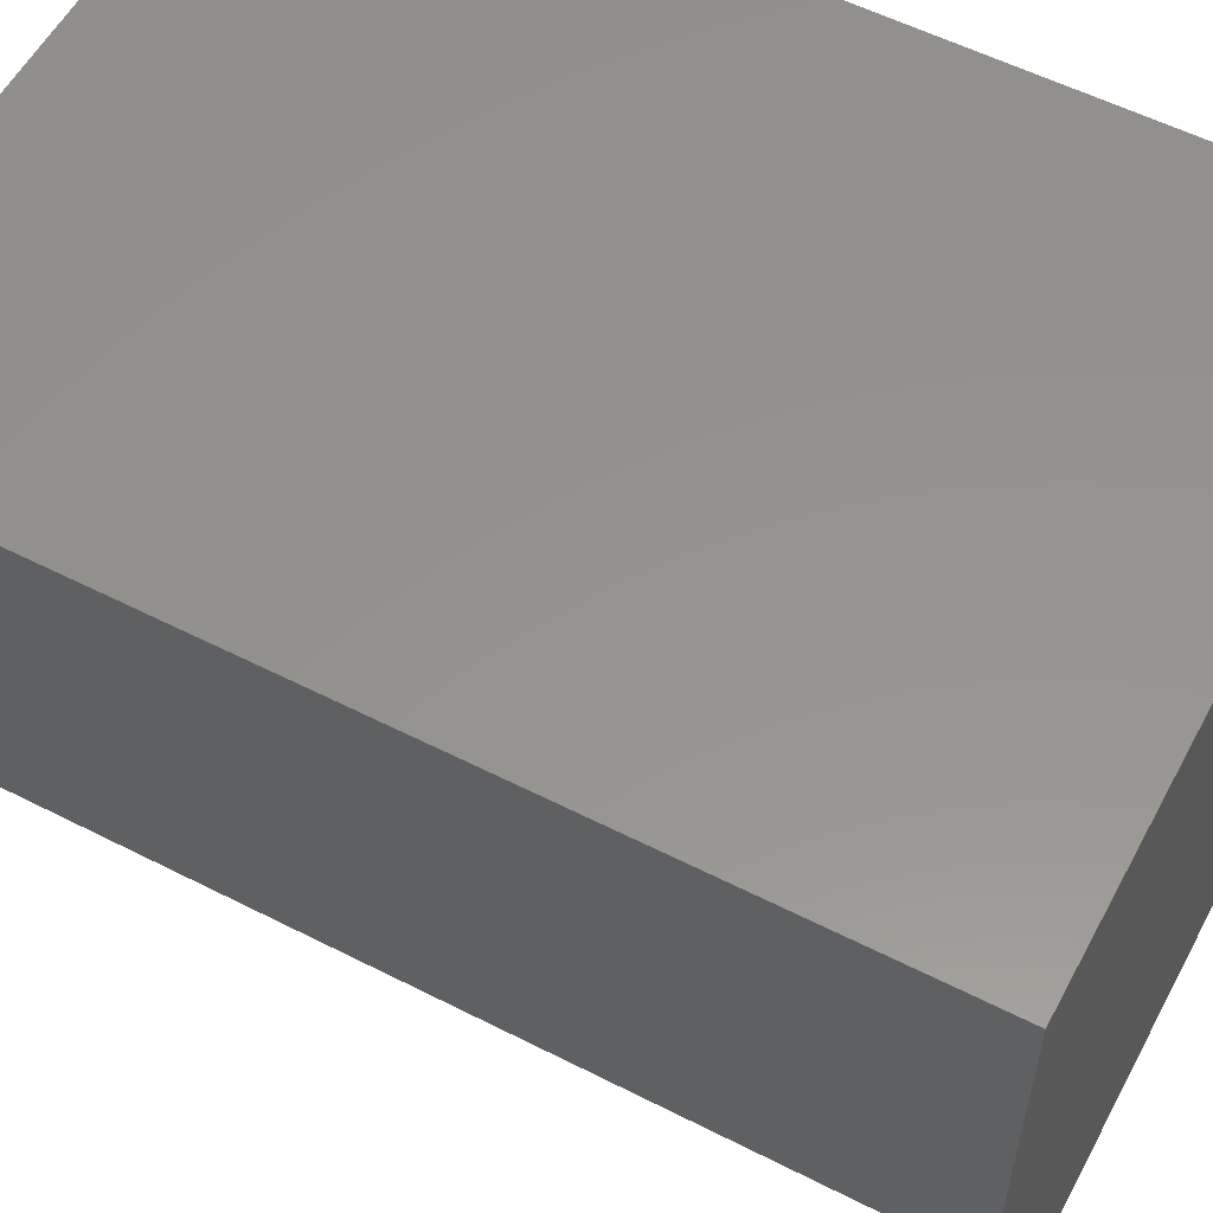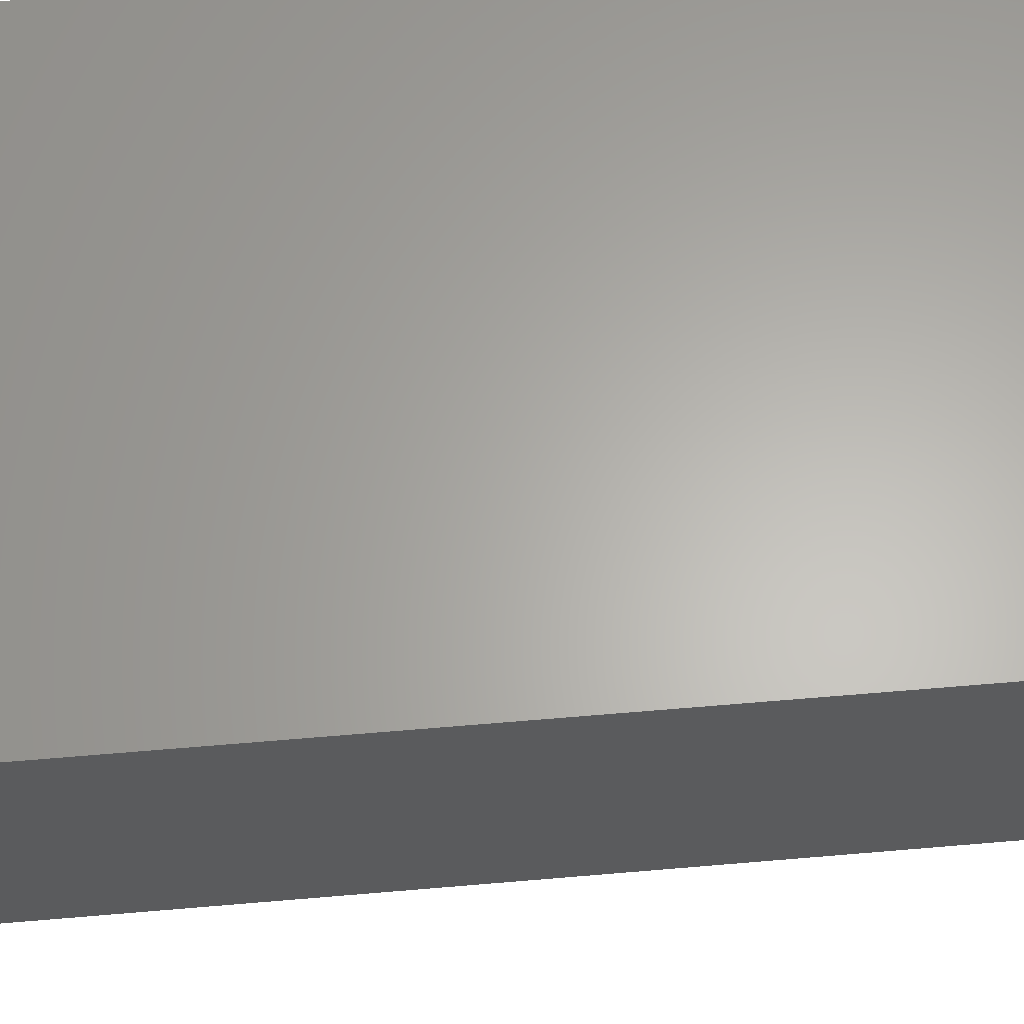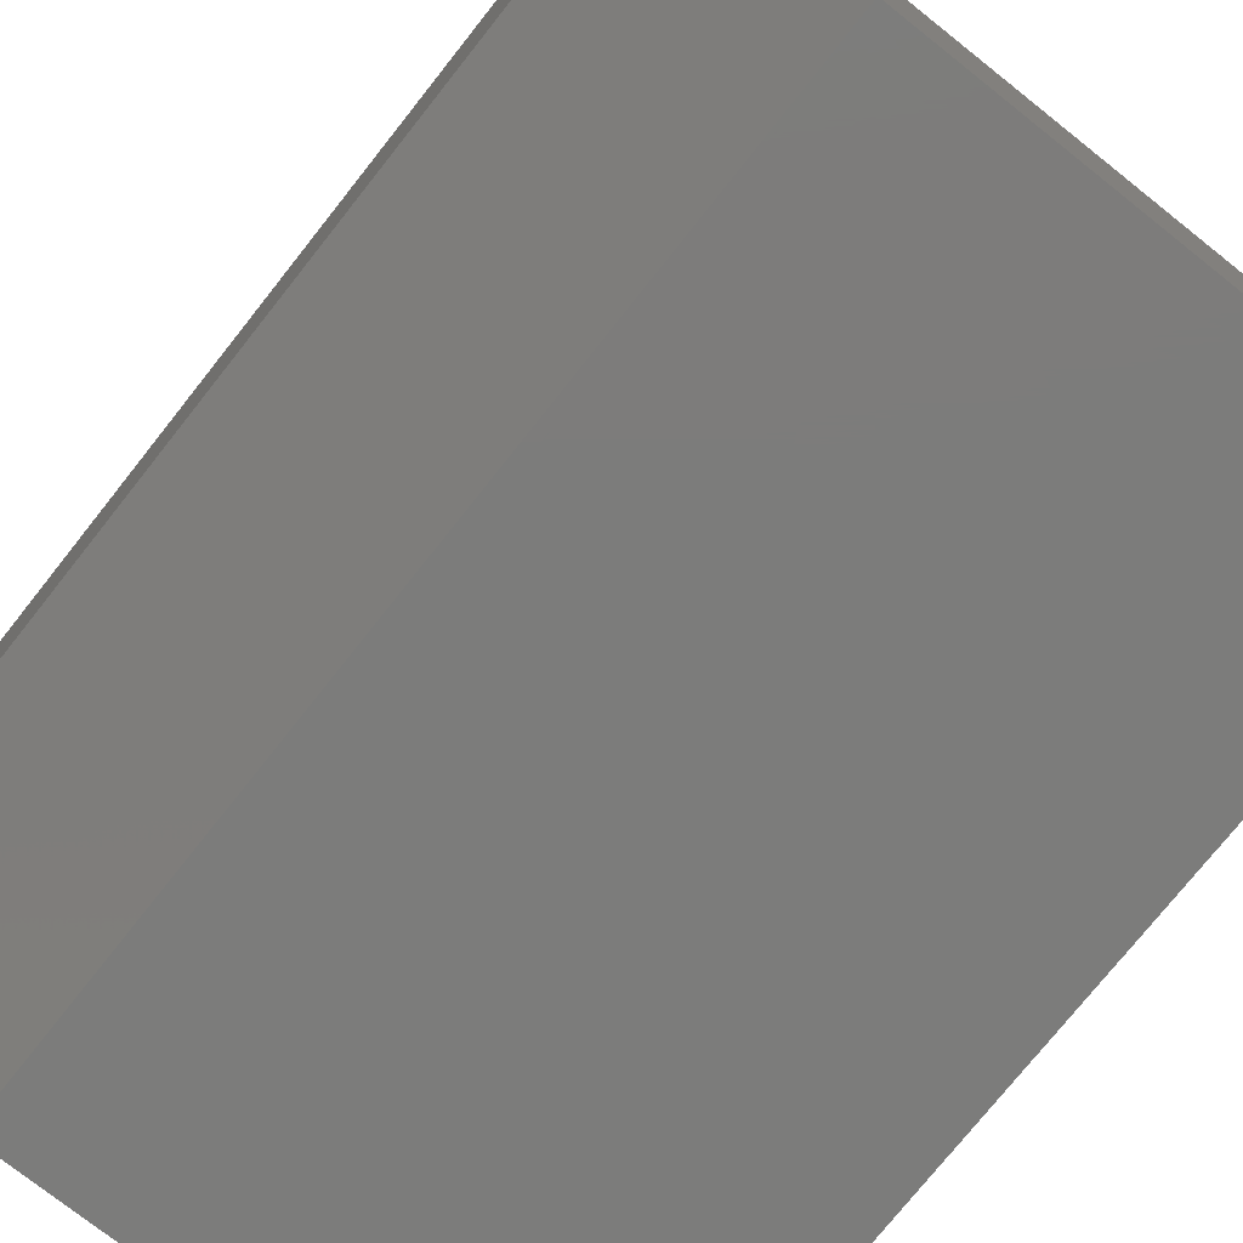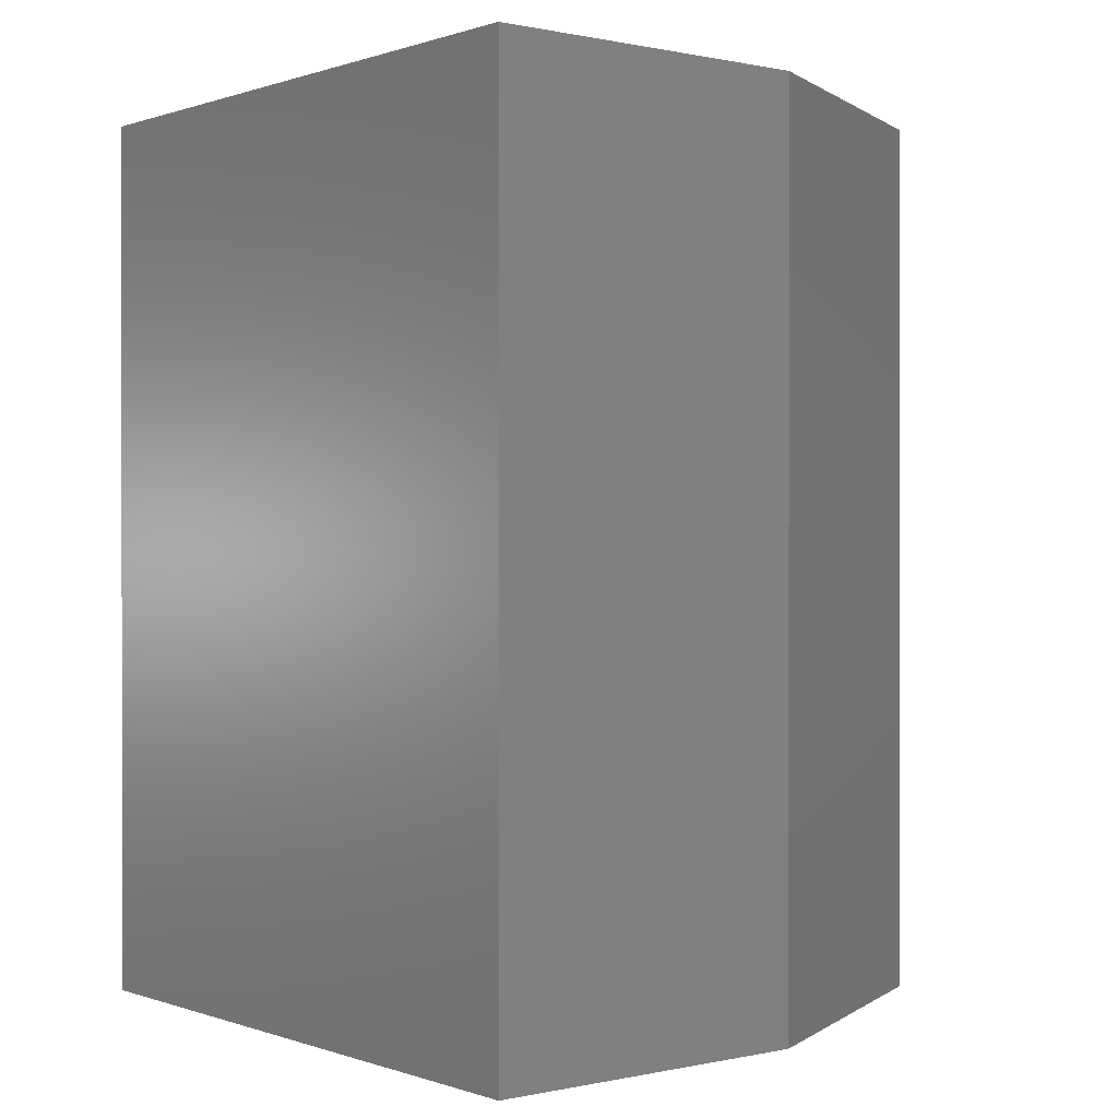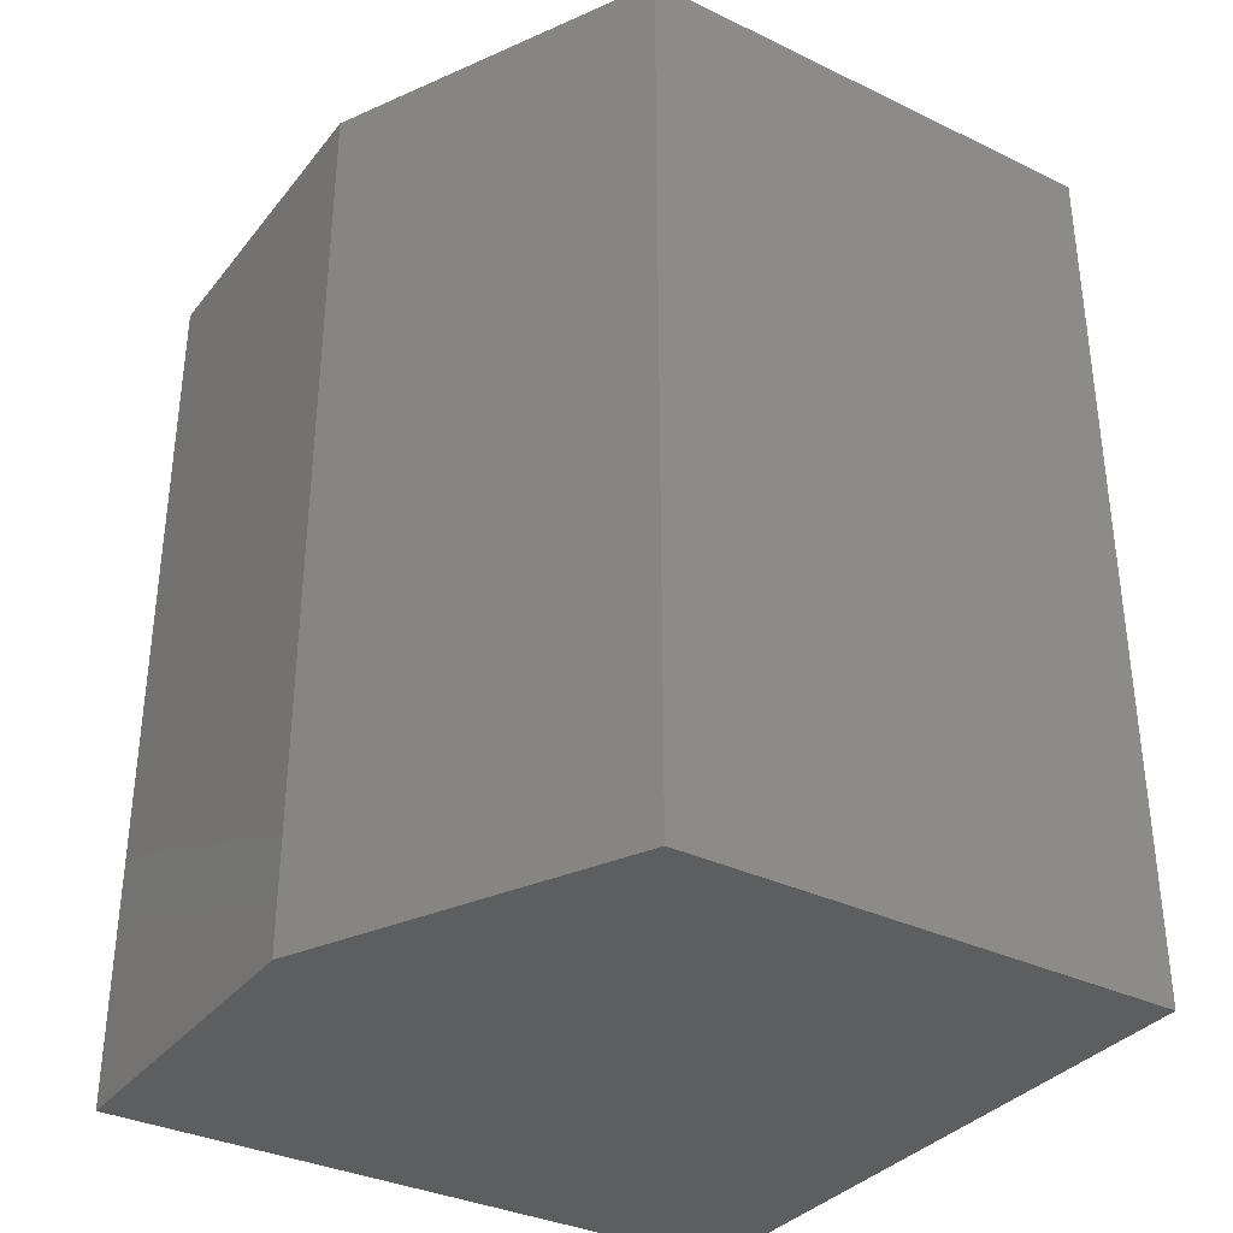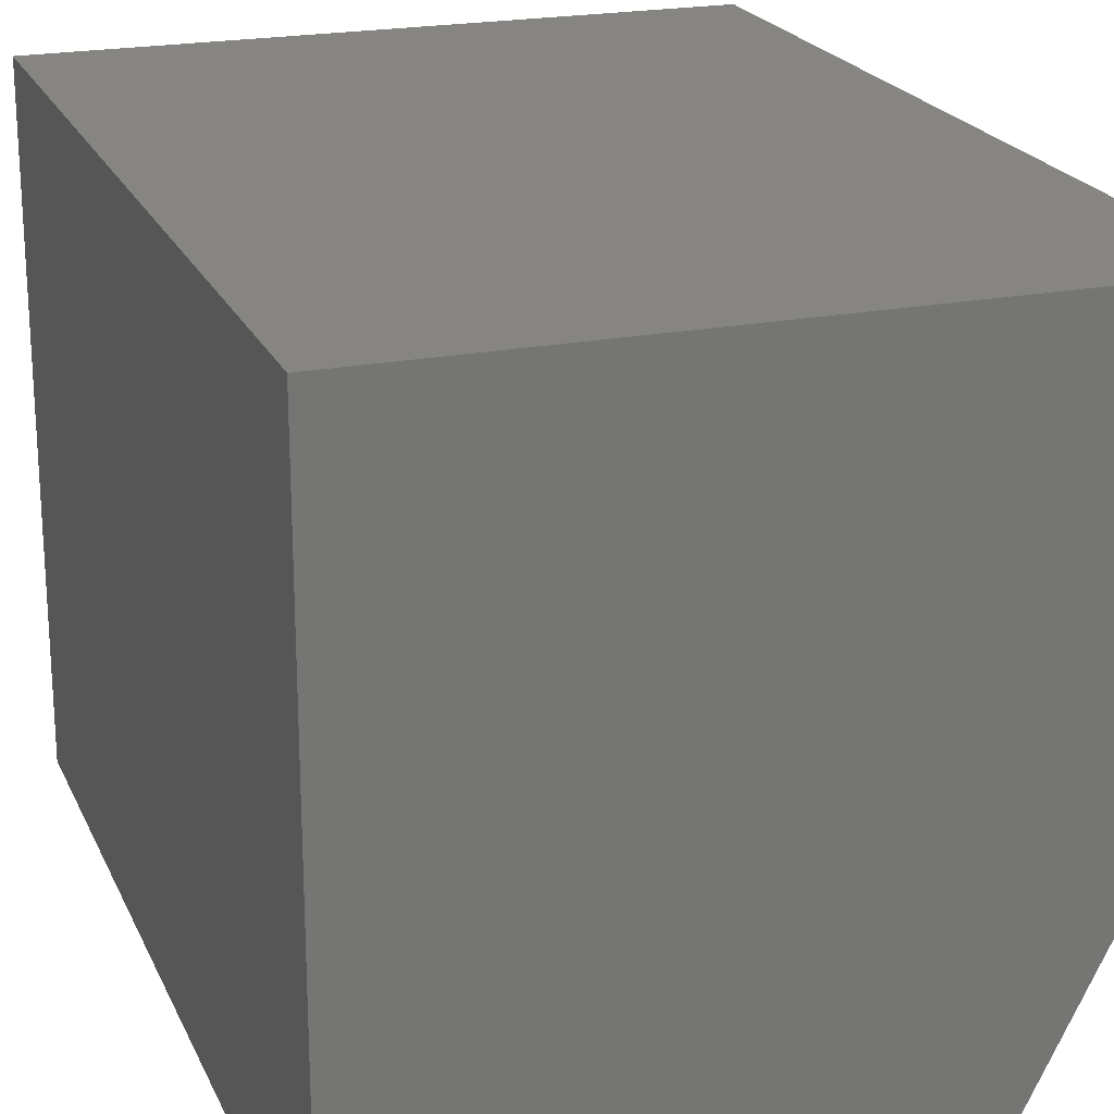
<metadata>
{"format":"stl","ext":"stl","renderer":"f3d","projection":"perspective","resolution":1024,"background":"white","views":[{"elev":56.5,"azim":-62.0,"up":"+Y"},{"elev":63.5,"azim":-94.9,"up":"+Y"},{"elev":-75.5,"azim":-38.4,"up":"+Y"},{"elev":0.3,"azim":-128.7,"up":"+Z"},{"elev":-34.5,"azim":-32.8,"up":"+Z"},{"elev":21.4,"azim":160.8,"up":"+Y"}]}
</metadata>
<code>
# stl→obj: 10 verts, 16 faces
v 0.2584 0.0005757 0.3594
v -0.0005757 0.0005757 0.3594
v 0.2584 -0.2584 0.3594
v -0.0005757 -0.1334 0.3594
v 0.06192 -0.2584 0.3594
v 0.06192 -0.2584 0
v -0.0005757 -0.1334 0
v 0.2584 -0.2584 0
v -0.0005757 0.0005757 0
v 0.2584 0.0005757 0
f 1 2 3
f 3 2 4
f 3 4 5
f 6 7 8
f 8 7 9
f 8 9 10
f 9 7 2
f 2 7 4
f 6 8 5
f 5 8 3
f 4 7 5
f 5 7 6
f 10 9 1
f 1 9 2
f 8 10 3
f 3 10 1

</code>
